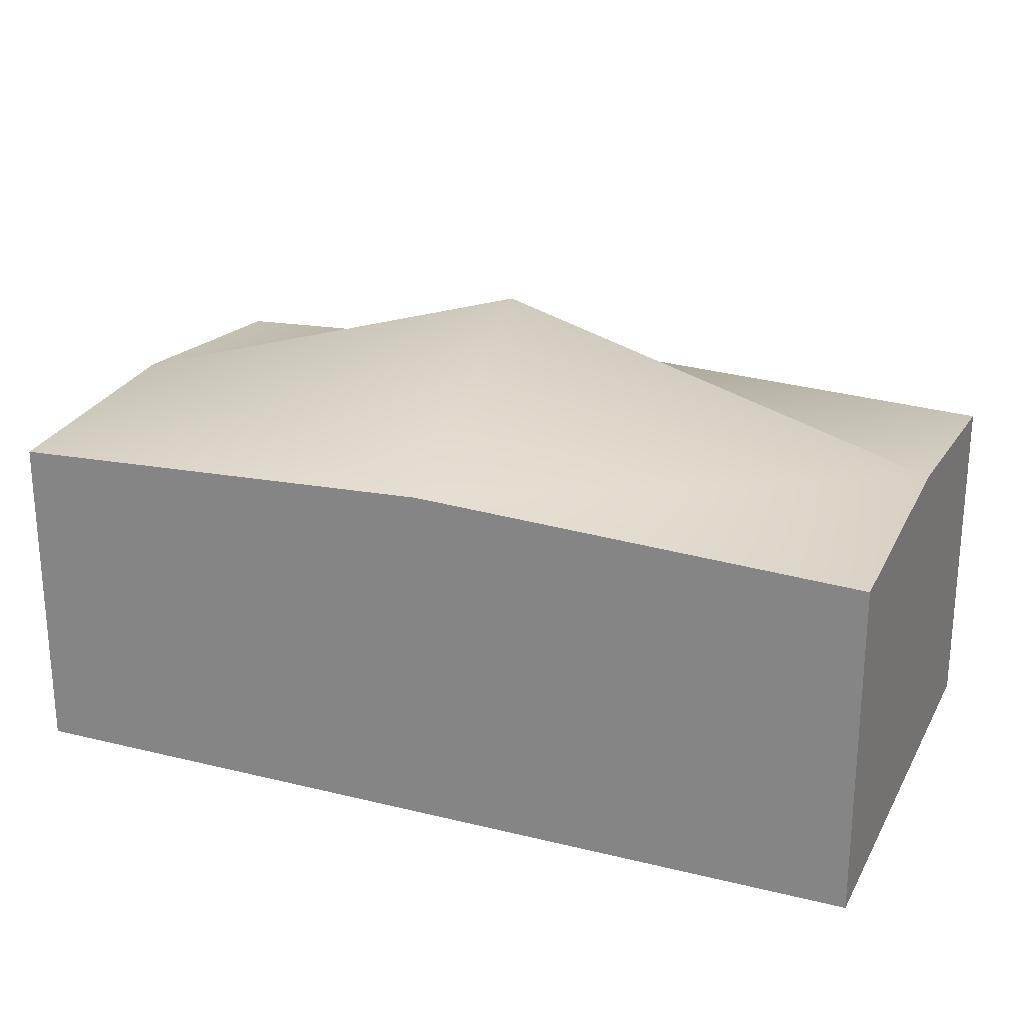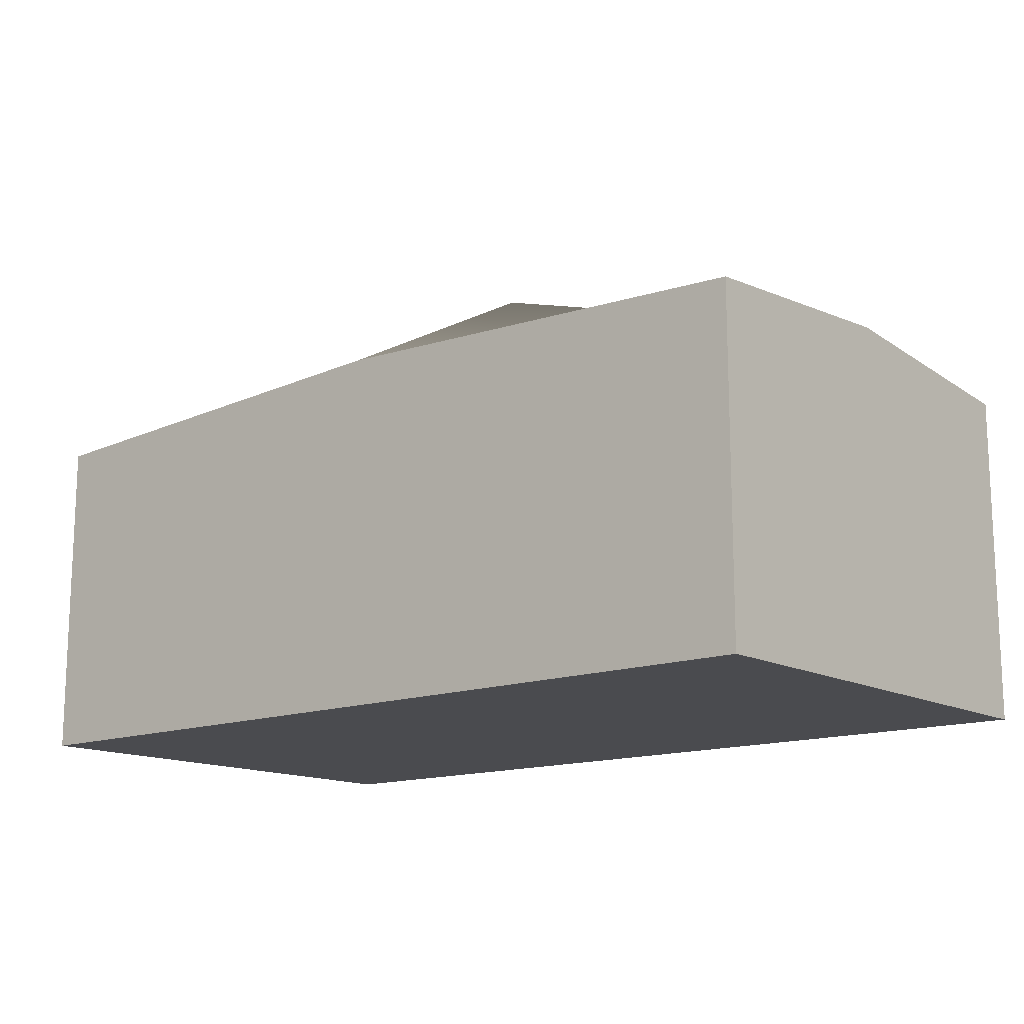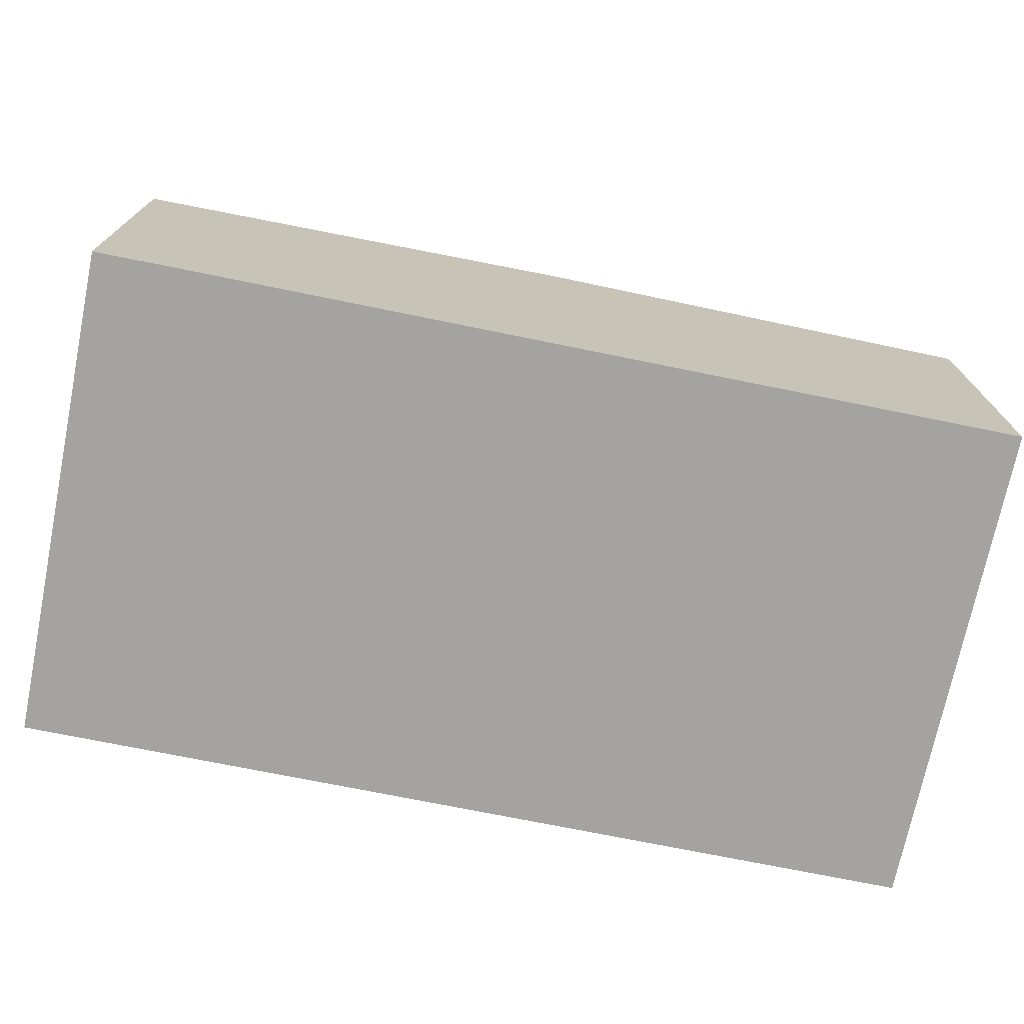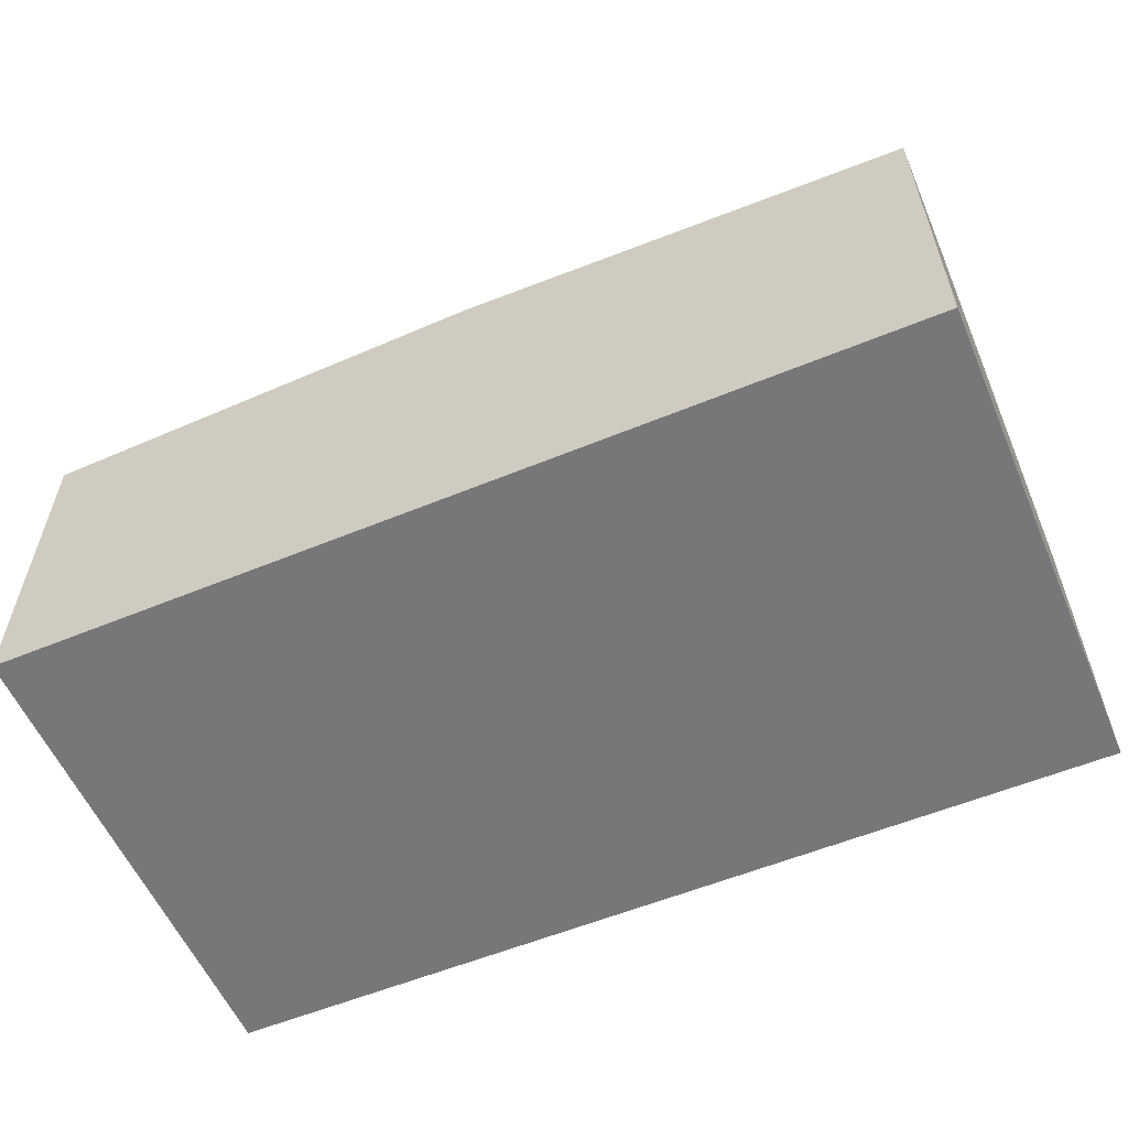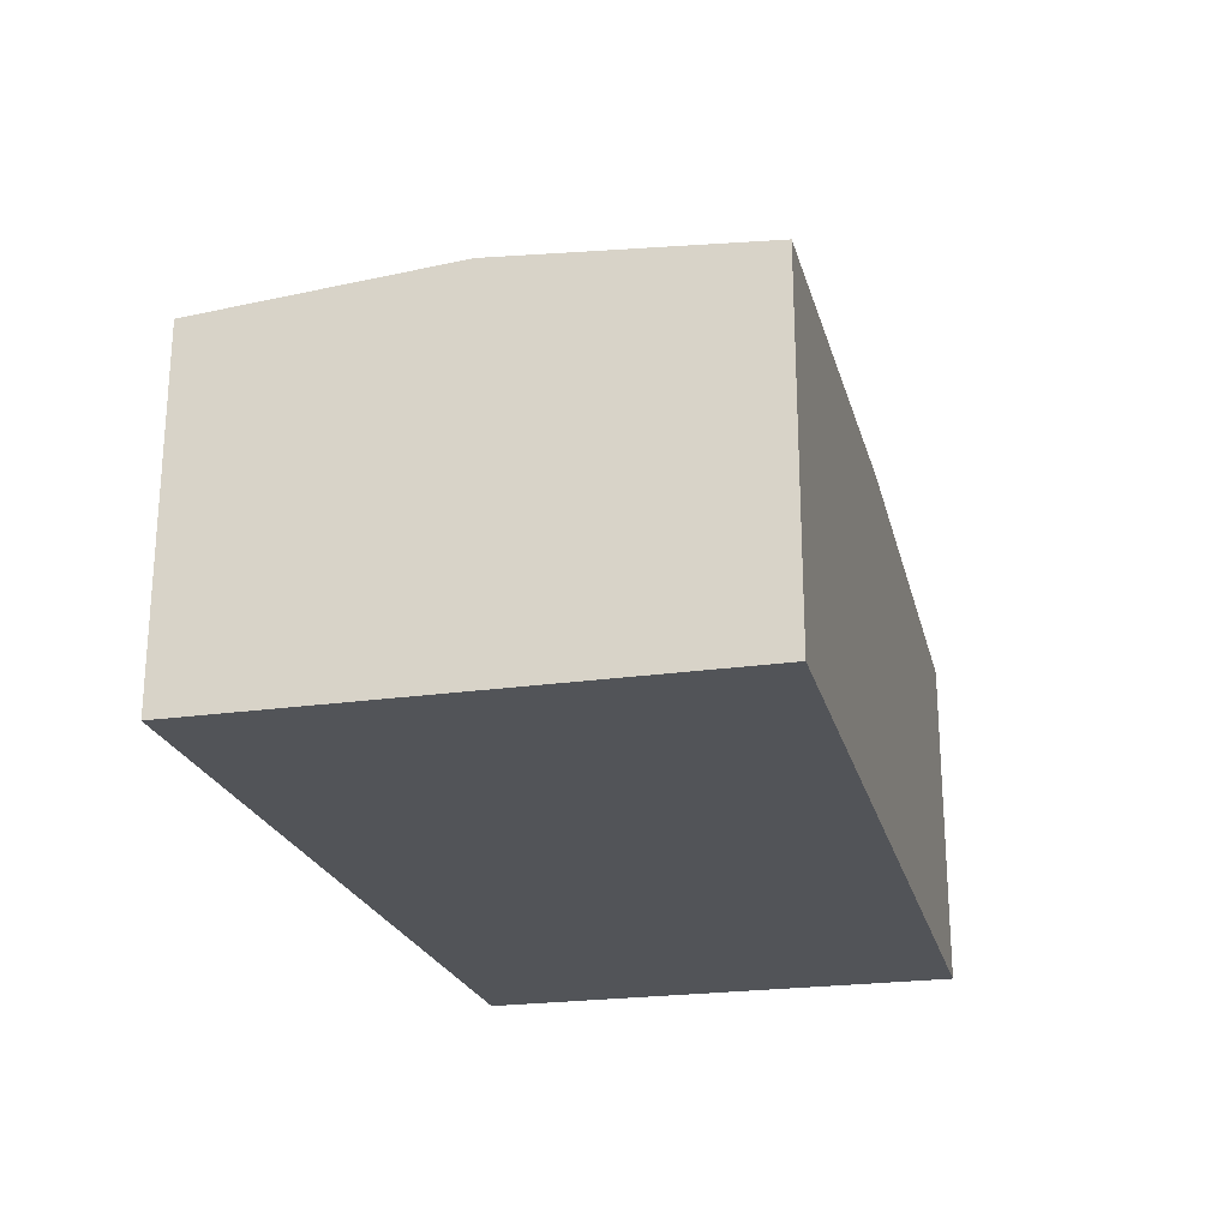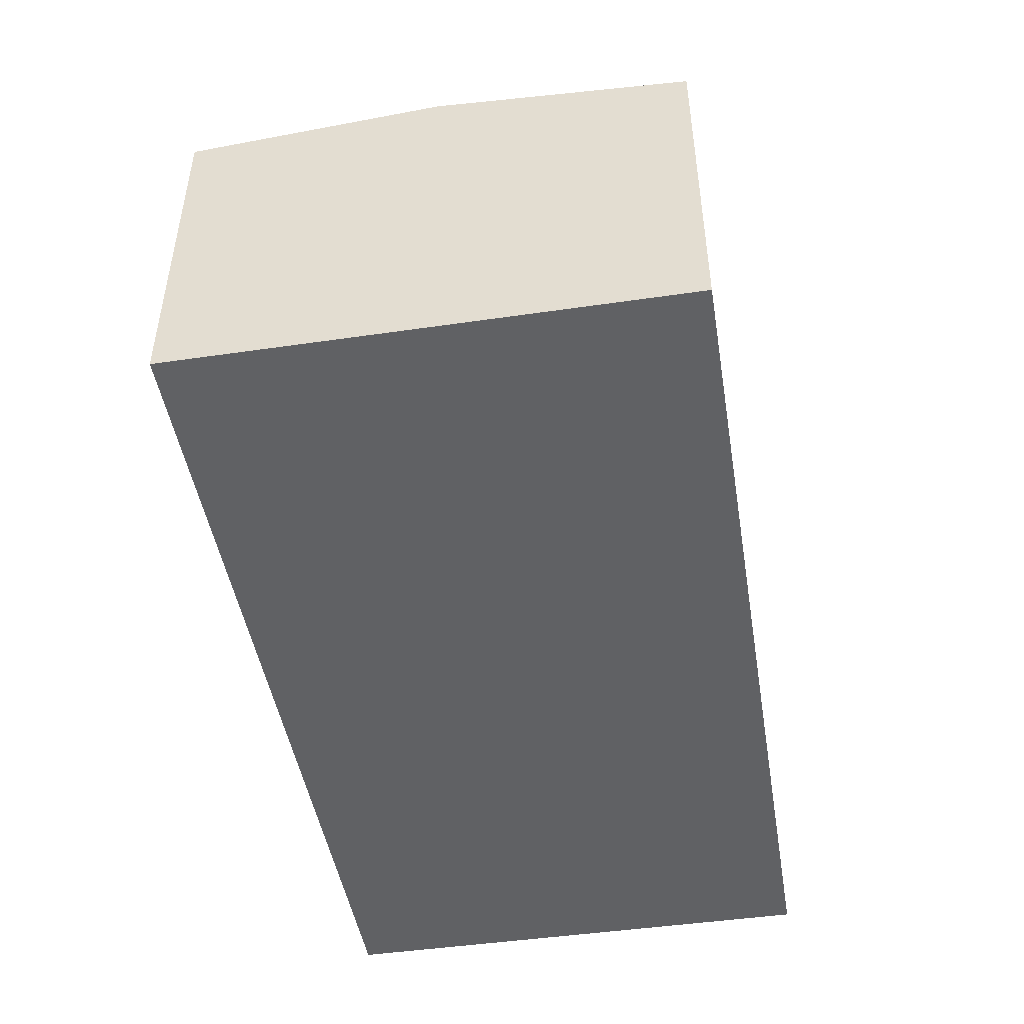
<metadata>
{"format":"obj","ext":"obj","renderer":"f3d","projection":"perspective","resolution":1024,"background":"white","views":[{"elev":23.1,"azim":22.6,"up":"+Y"},{"elev":-14.3,"azim":39.9,"up":"+Y"},{"elev":-72.8,"azim":-11.5,"up":"+Y"},{"elev":-57.2,"azim":23.2,"up":"+Y"},{"elev":-22.9,"azim":103.8,"up":"+Y"},{"elev":-47.0,"azim":-80.6,"up":"+Y"}]}
</metadata>
<code>
g default
v -3.349 -0.04662 -20.67
v -9.672 -0.04662 -20.67
v -3.349 2.316 -20.67
v -9.672 2.316 -20.67
v -3.349 2.316 -17.22
v -9.672 2.316 -17.22
v -3.349 -0.04662 -17.22
v -9.672 -0.04662 -17.22
v -6.51 2.453 -17.22
v -6.51 2.453 -20.67
v -6.51 3.383 -18.94
v -9.672 2.453 -18.94
v -3.349 2.453 -18.94
v -3.349 -0.04662 -20.67
v -9.672 -0.04662 -20.67
v -3.349 2.316 -20.67
v -9.672 2.316 -20.67
v -3.349 2.316 -17.22
v -9.672 2.316 -17.22
v -3.349 -0.04662 -17.22
v -9.672 -0.04662 -17.22
v -6.51 2.453 -17.22
v -6.51 2.453 -20.67
v -6.51 3.383 -18.94
v -9.672 2.453 -18.94
v -3.349 2.453 -18.94
g Barracks2
f 1 2 3
f 3 2 10
f 2 4 10
f 11 12 9
f 9 12 6
f 8 7 6
f 6 7 9
f 5 9 7
f 7 8 1
f 1 8 2
f 2 8 4
f 4 8 12
f 8 6 12
f 7 1 5
f 5 1 13
f 1 3 13
f 3 10 13
f 13 10 11
f 11 10 12
f 12 10 4
f 11 9 13
f 13 9 5
f 14 15 16
f 16 15 23
f 15 17 23
f 24 25 22
f 22 25 19
f 21 20 19
f 19 20 22
f 18 22 20
f 20 21 14
f 14 21 15
f 15 21 17
f 17 21 25
f 21 19 25
f 20 14 18
f 18 14 26
f 14 16 26
f 16 23 26
f 26 23 24
f 24 23 25
f 25 23 17
f 24 22 26
f 26 22 18

</code>
